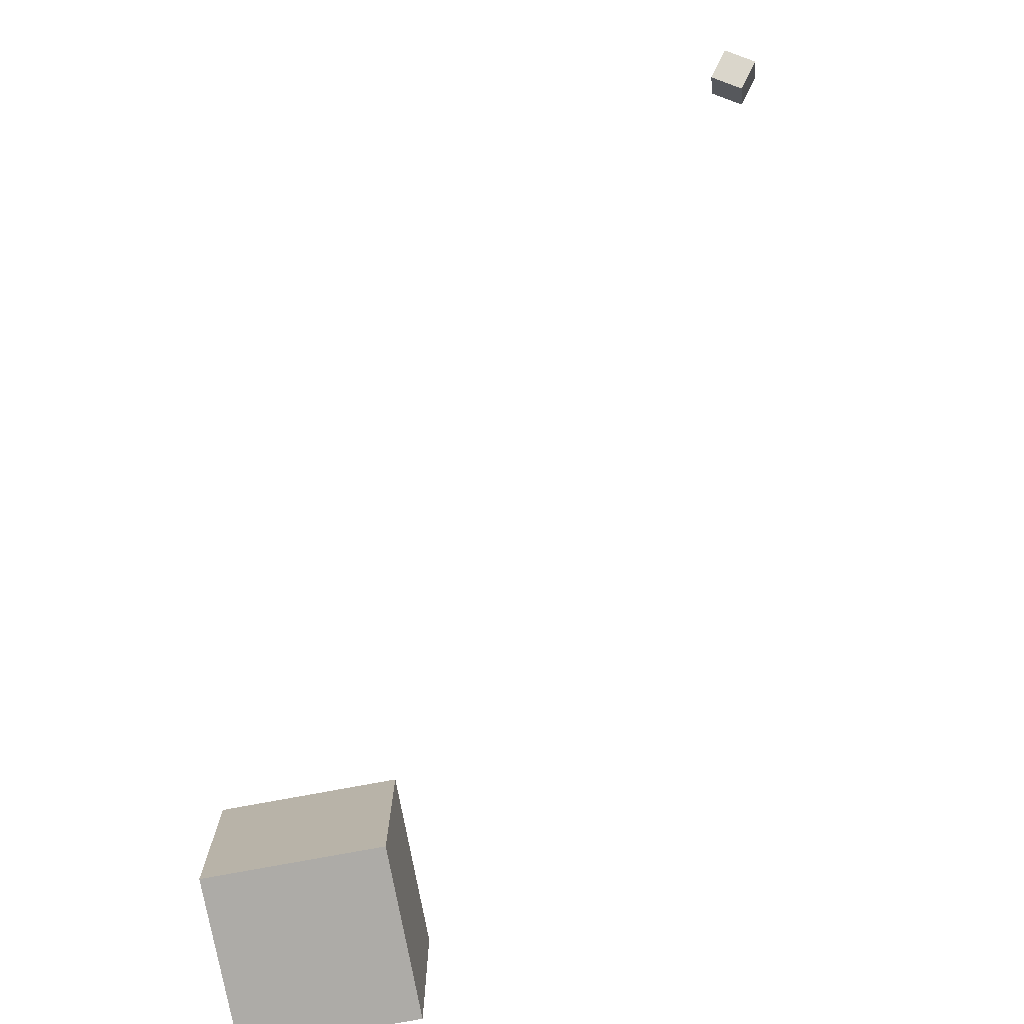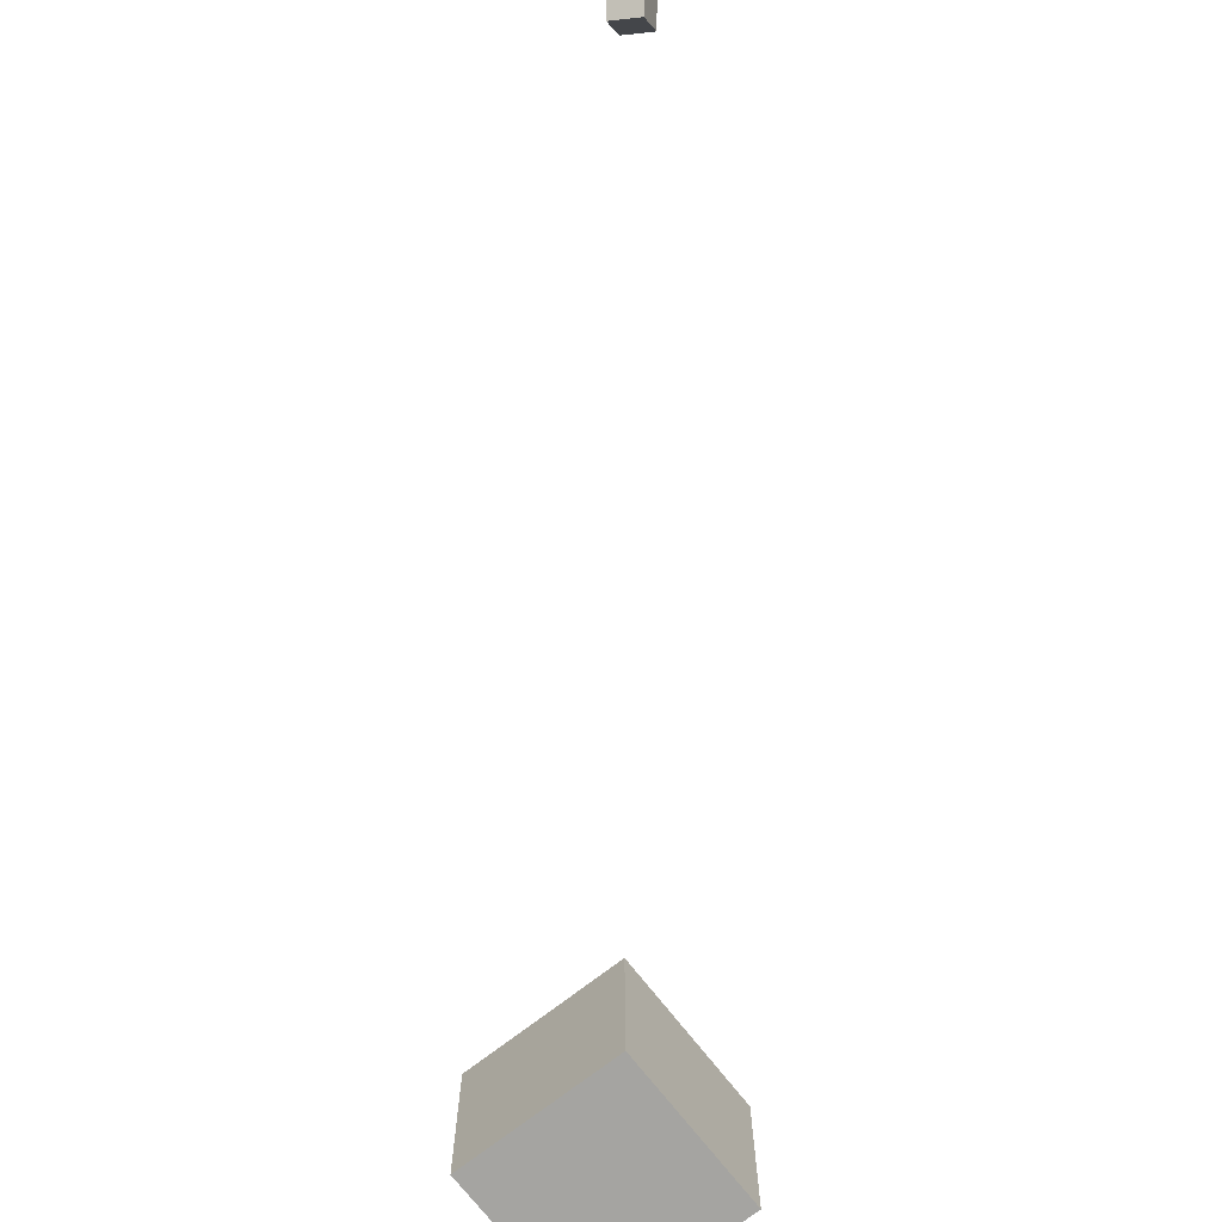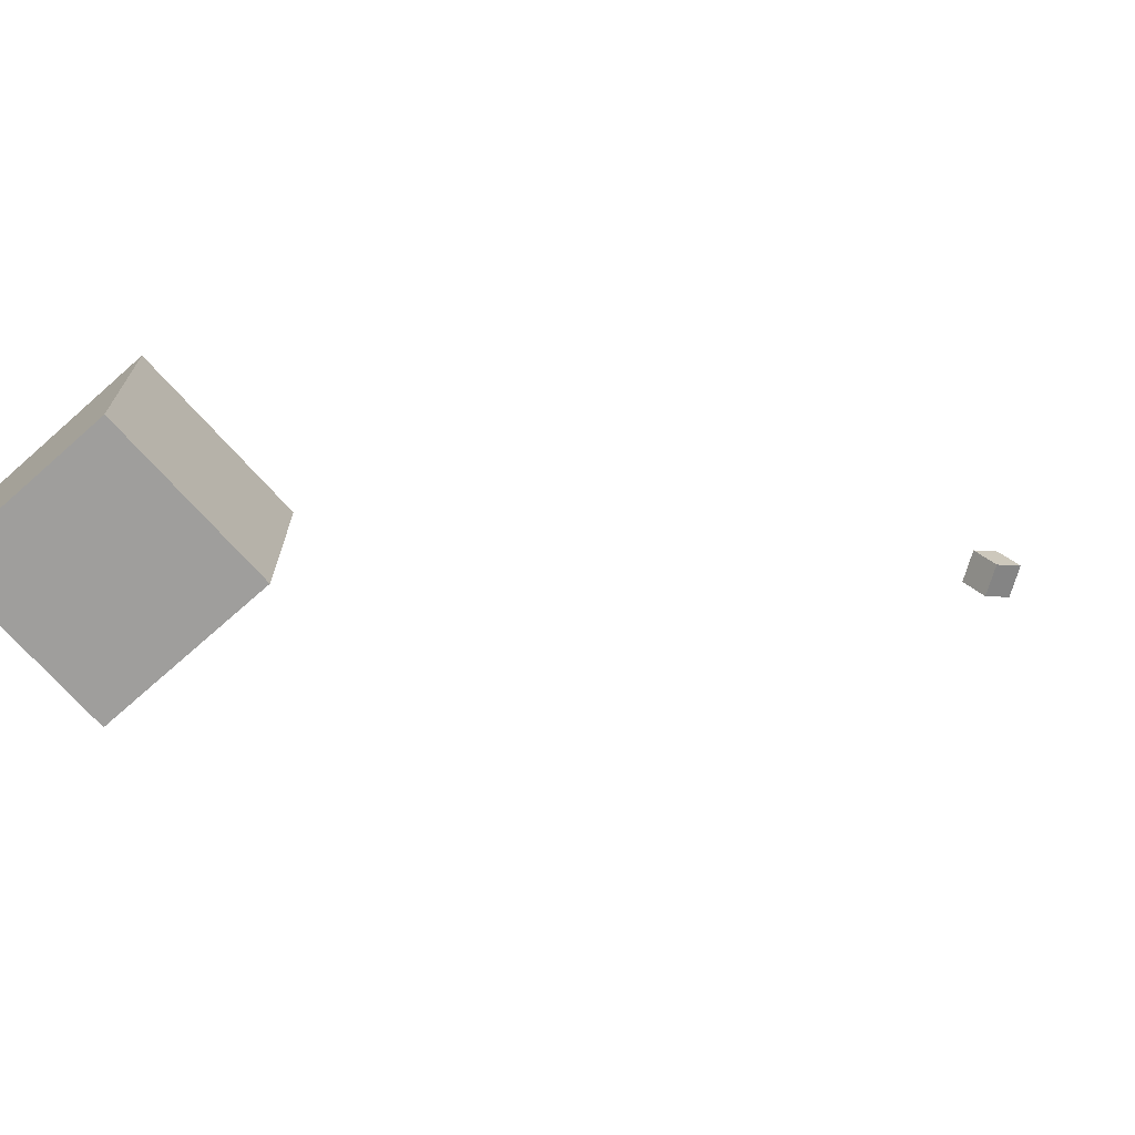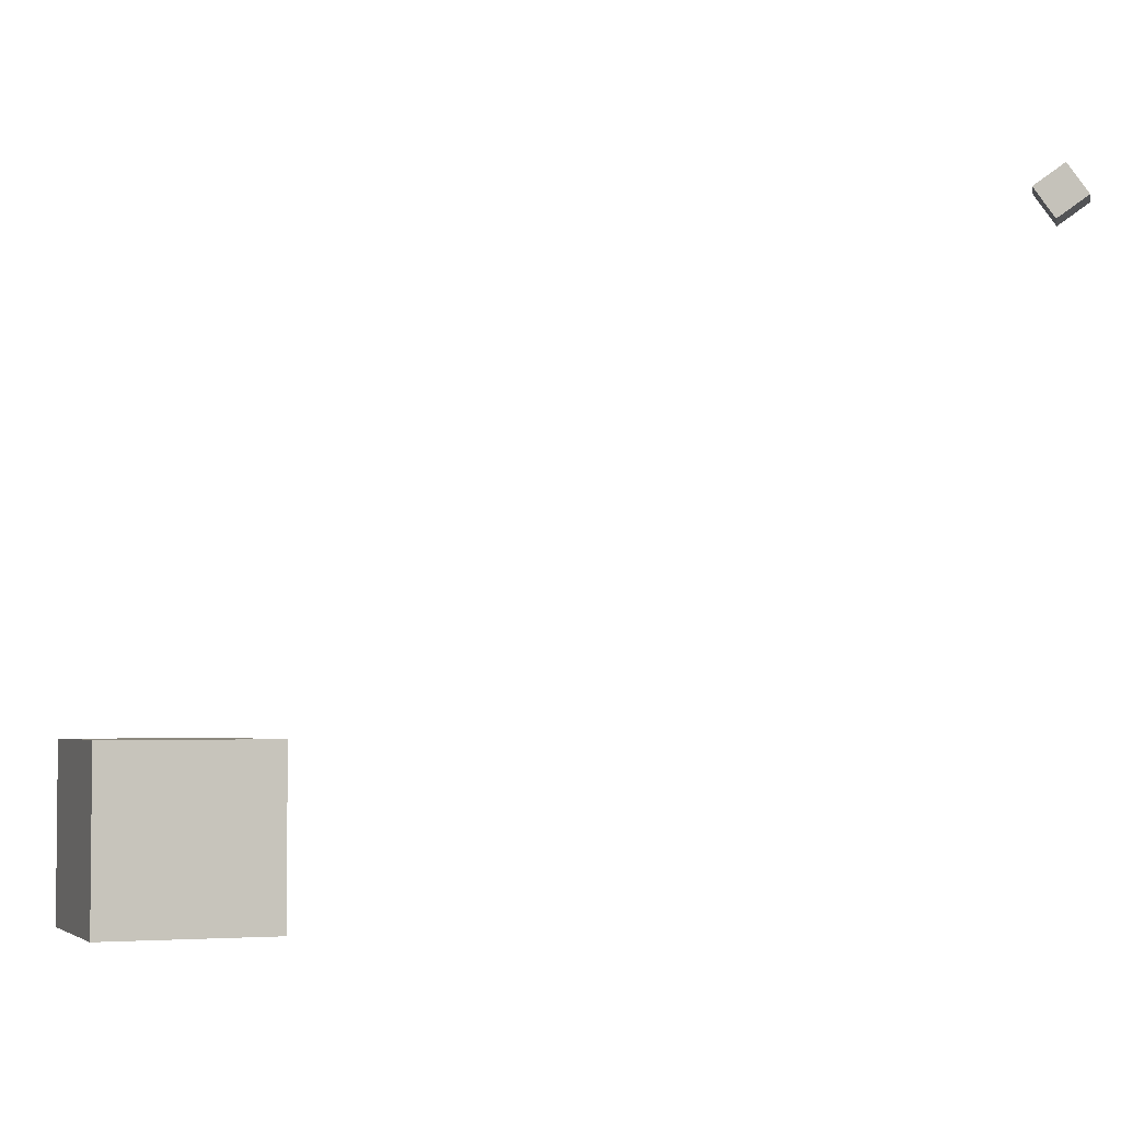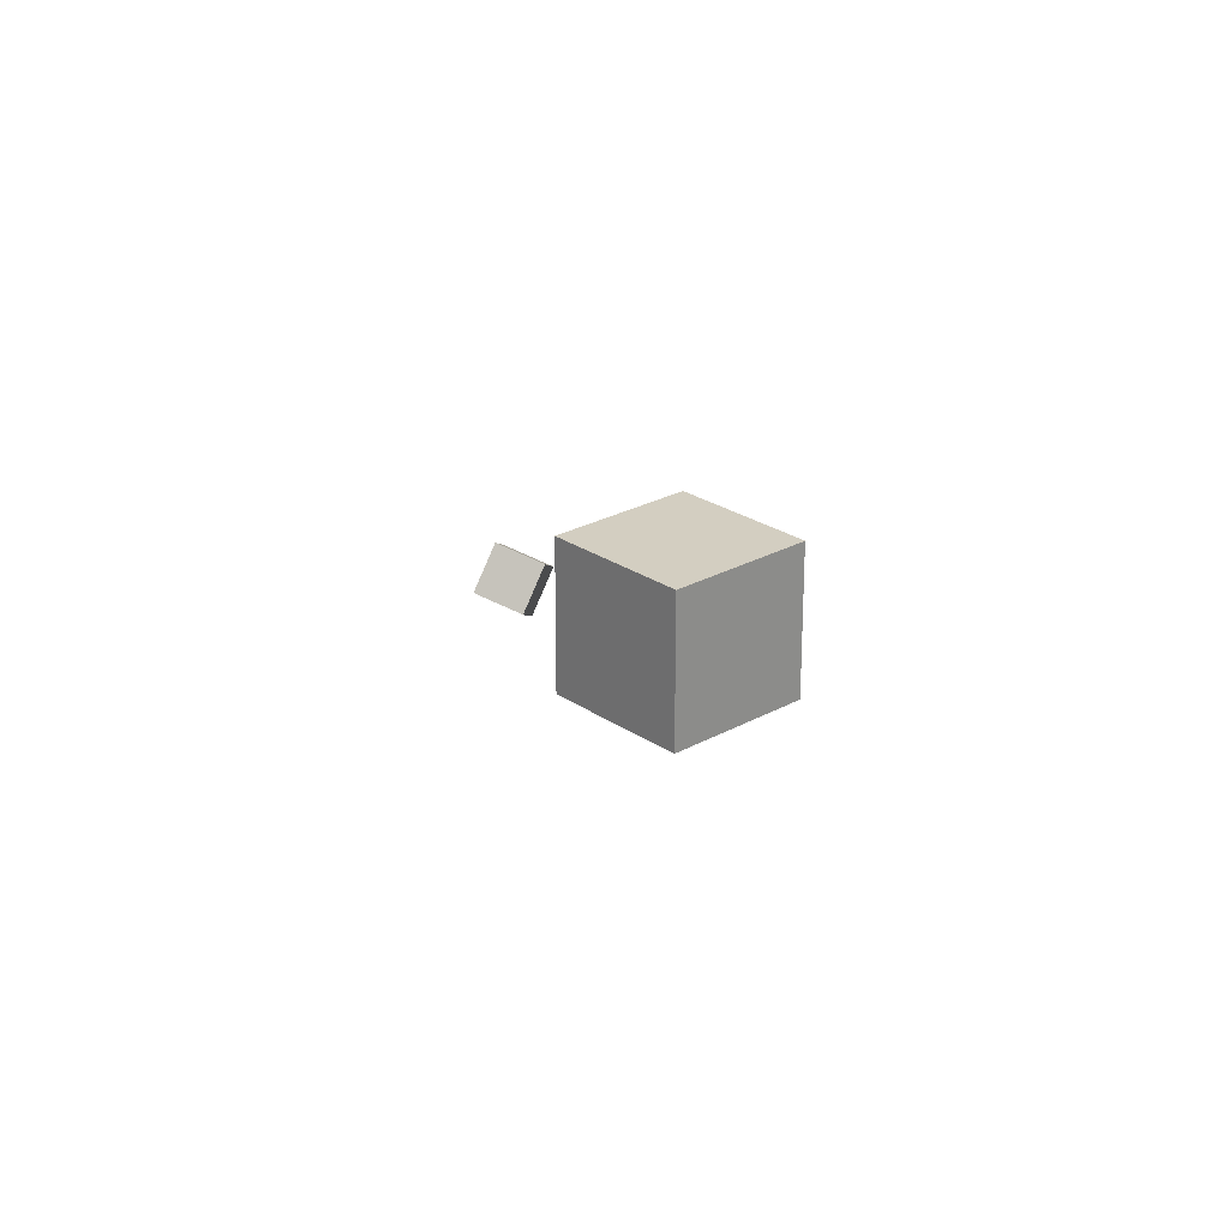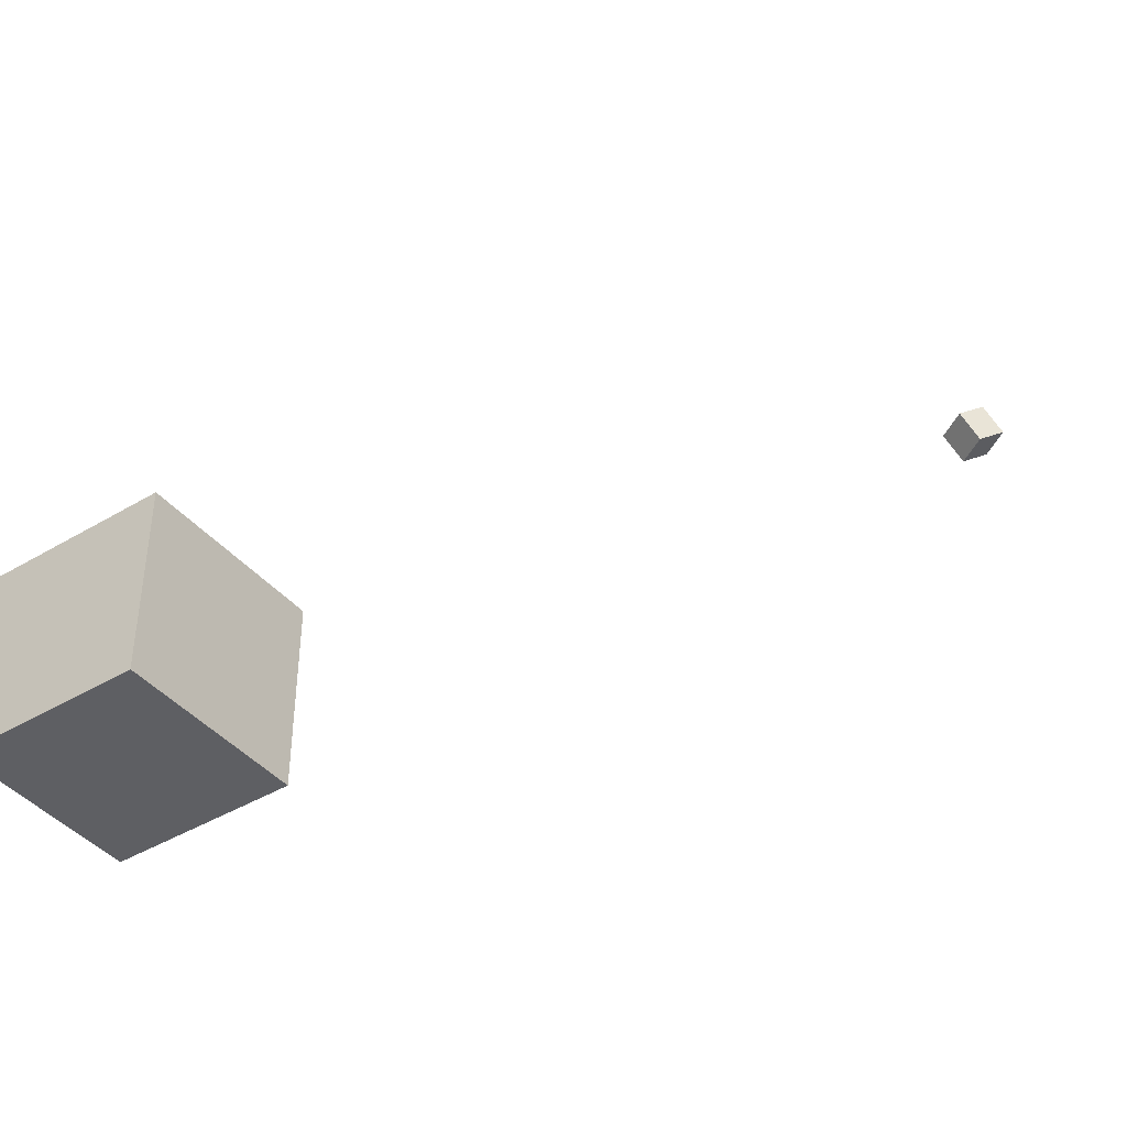
<metadata>
{"format":"obj","ext":"obj","renderer":"f3d","projection":"perspective","resolution":1024,"background":"white","views":[{"elev":-76.4,"azim":100.6,"up":"+Z"},{"elev":-73.2,"azim":127.9,"up":"+Z"},{"elev":-71.1,"azim":-48.5,"up":"+Y"},{"elev":-3.6,"azim":-20.8,"up":"+Y"},{"elev":24.9,"azim":137.8,"up":"+Z"},{"elev":-41.3,"azim":-54.1,"up":"+Y"}]}
</metadata>
<code>
o Cube
v 1 1 1.655
v 1 -1 1.655
v 1 1 3.655
v 1 -1 3.655
v -1 1 1.655
v -1 -1 1.655
v -1 1 3.655
v -1 -1 3.655
f 7 6 8
f 2 8 6
f 1 4 2
f 5 2 6
f 7 5 6
f 2 4 8
f 1 3 4
f 5 1 2
f 5 3 1
f 5 7 3
f 3 8 4
f 3 7 8
o CameraBox
v 7.617 6.091 7.742
v 7.894 6.319 7.919
v 7.425 6.42 7.62
v 7.702 6.648 7.797
v 7.831 6.091 7.405
v 8.109 6.319 7.582
v 7.64 6.42 7.283
v 7.917 6.648 7.459
f 10 11 9
f 12 15 11
f 16 13 15
f 14 9 13
f 12 14 16
f 10 12 11
f 12 16 15
f 16 14 13
f 14 10 9
f 12 10 14
f 15 9 11
f 15 13 9

</code>
